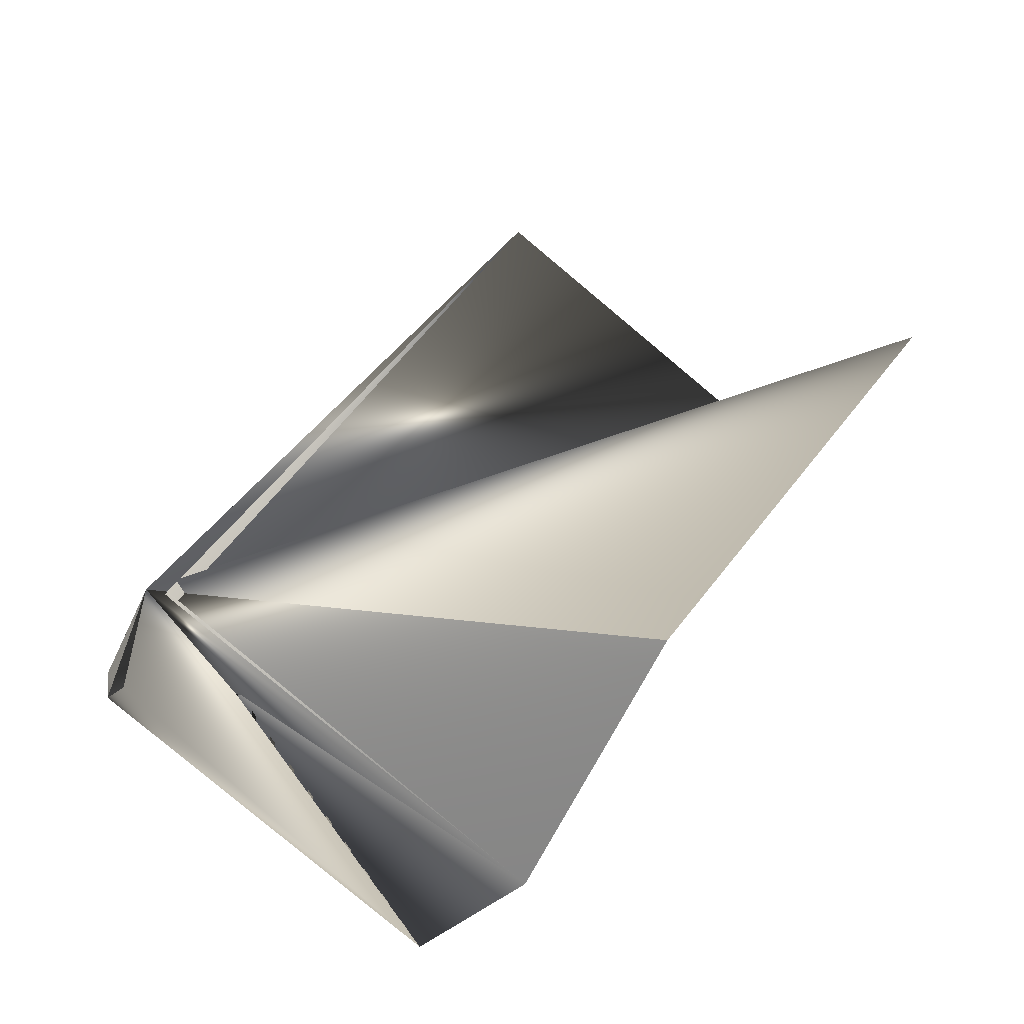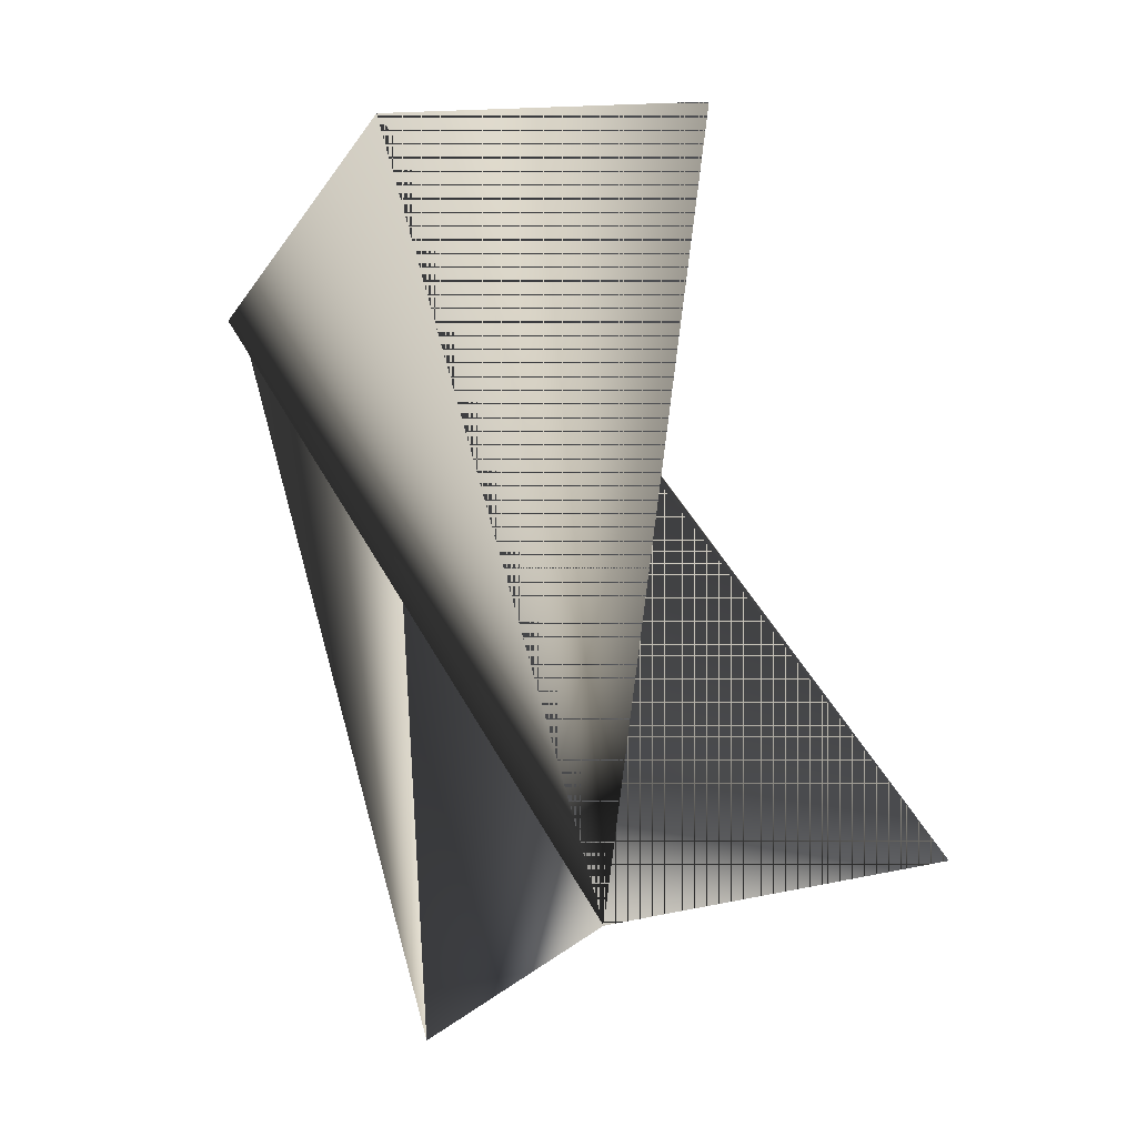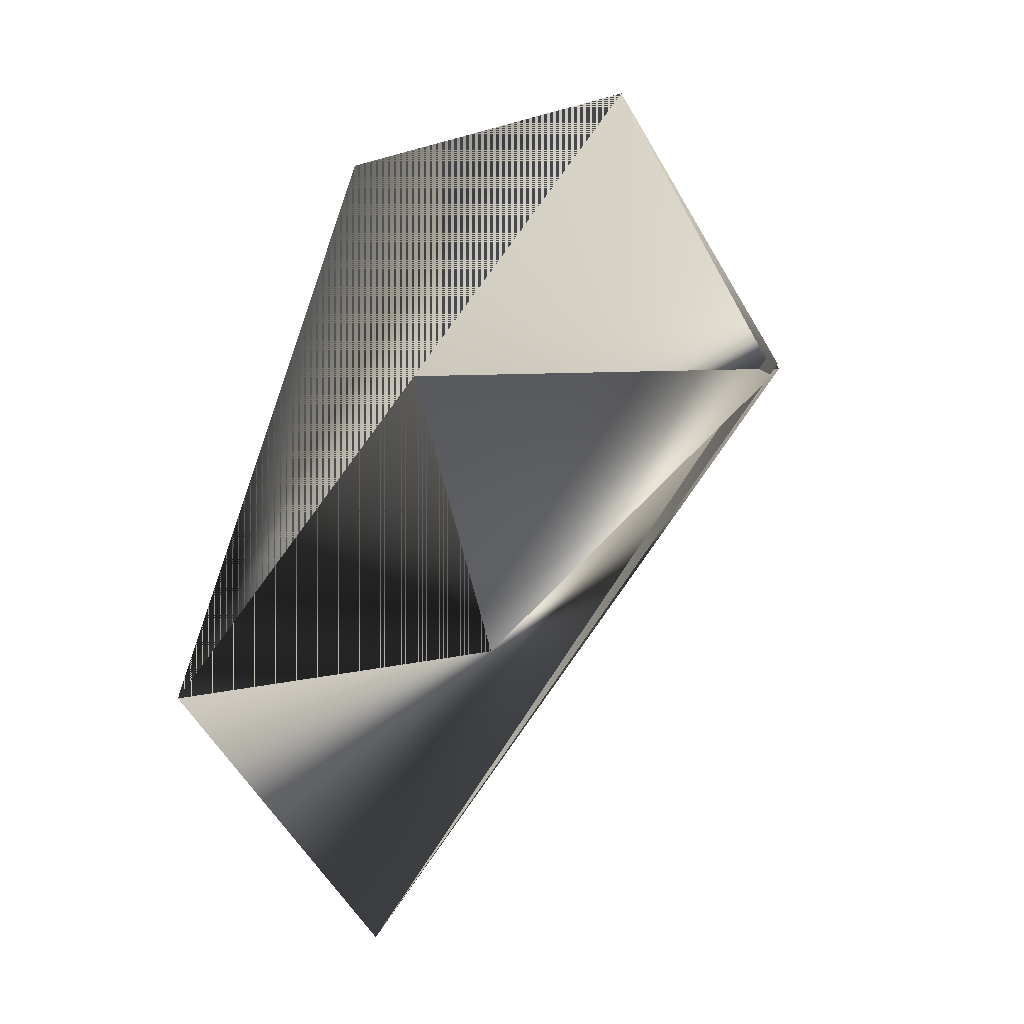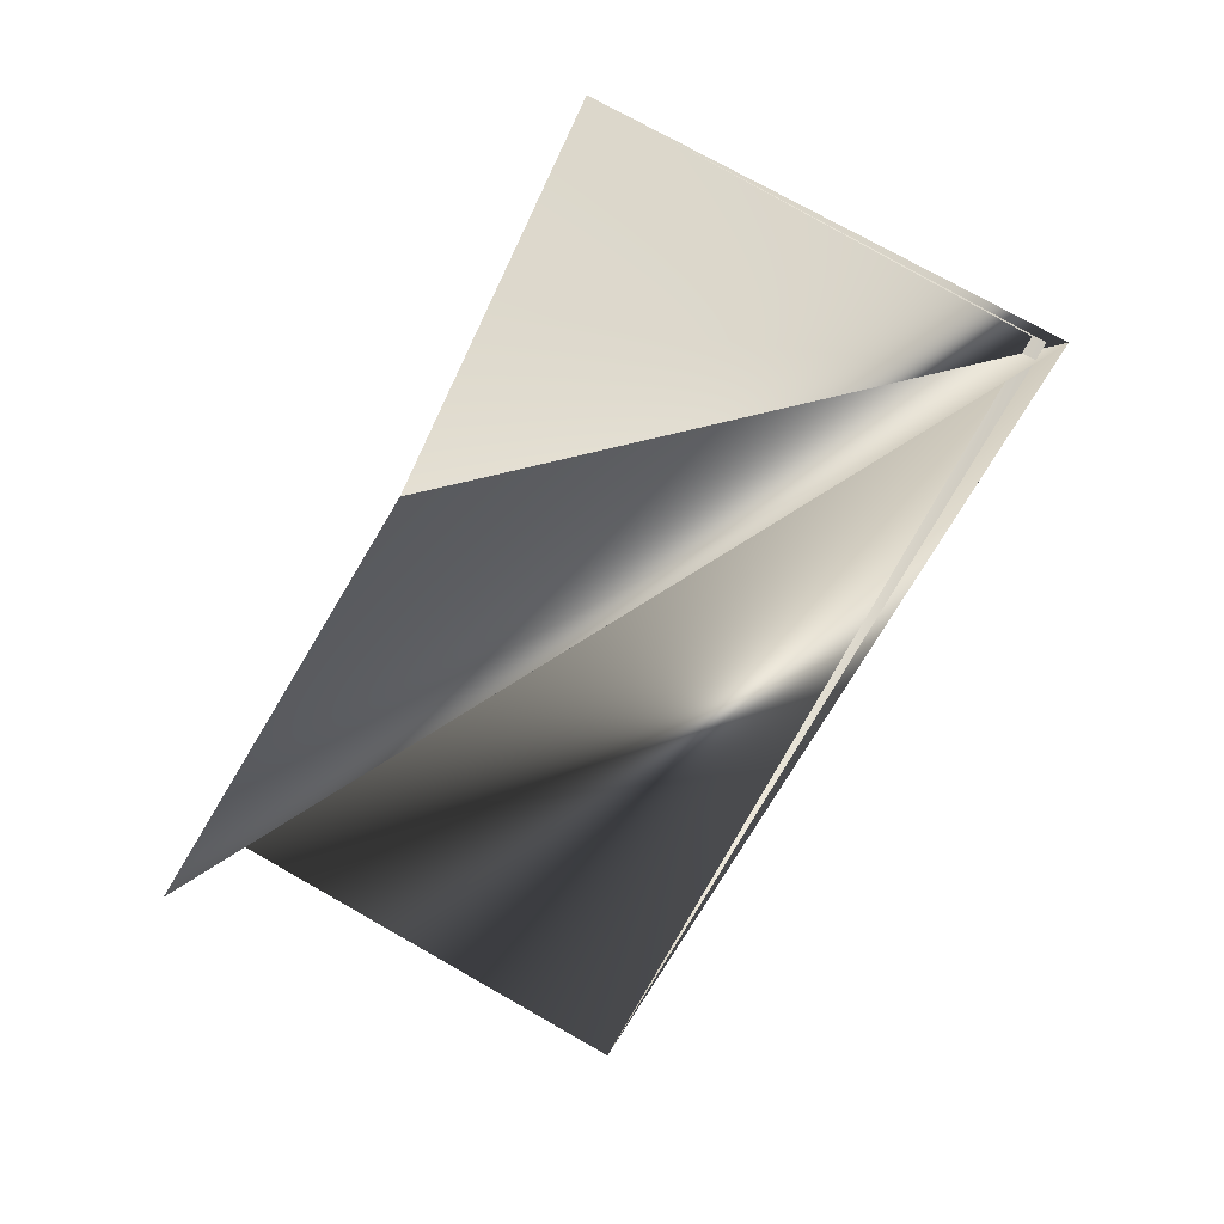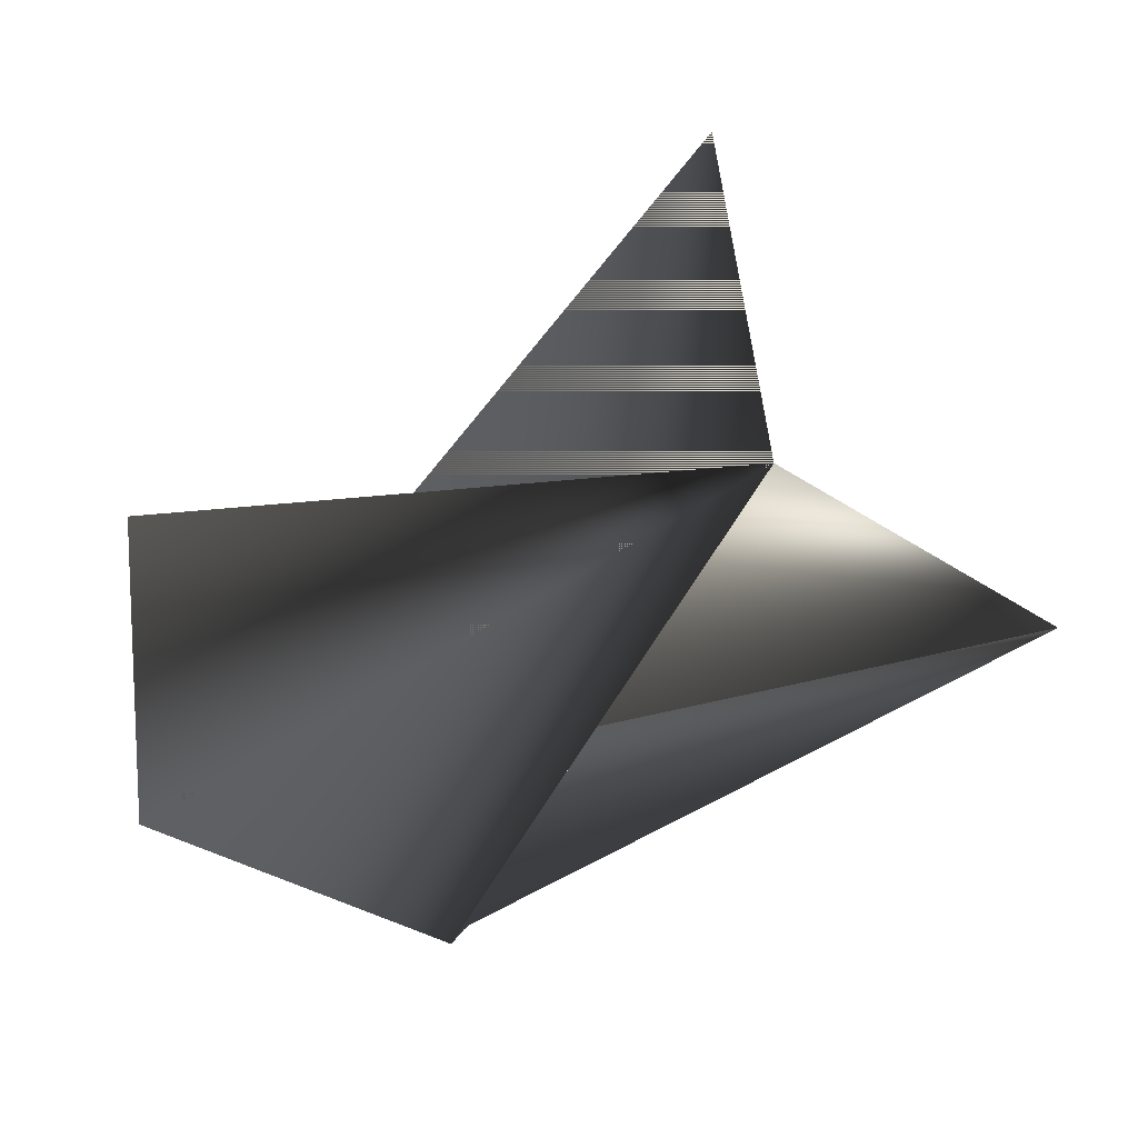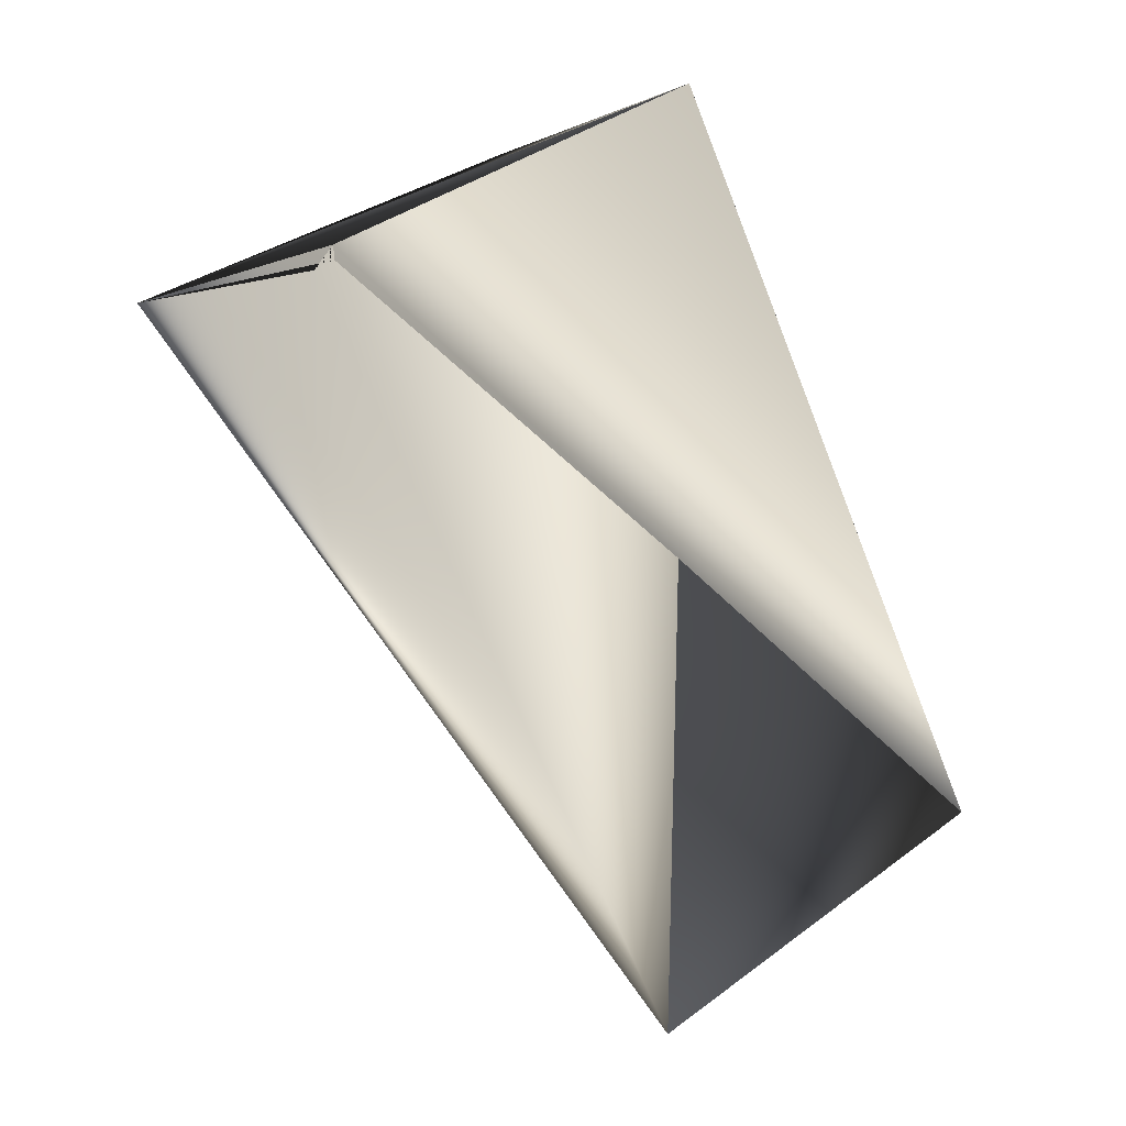
<metadata>
{"format":"obj","ext":"obj","renderer":"f3d","projection":"perspective","resolution":1024,"background":"white","views":[{"elev":64.8,"azim":-173.9,"up":"+Z"},{"elev":8.5,"azim":-135.9,"up":"+Y"},{"elev":-13.5,"azim":-79.1,"up":"+Y"},{"elev":5.3,"azim":-16.1,"up":"+Y"},{"elev":-48.8,"azim":-76.6,"up":"+Z"},{"elev":-6.9,"azim":128.9,"up":"+Y"}]}
</metadata>
<code>
v -0.2688 -0.5735 0.5296
v -0.2922 -0.5666 0.5968
v -0.366 -0.5243 0.5692
v -0.3427 -0.5273 0.502
v -0.2688 -0.5696 0.525
v -0.288 -0.5666 0.5968
v -0.3454 -0.708 0.5102
v -0.4385 -0.6627 0.5545
v -0.4151 -0.6657 0.4872
f 1 3 4
f 1 4 3
f 1 4 2
f 1 2 4
f 1 5 4
f 1 4 2
f 1 4 5
f 1 2 4
f 1 6 4
f 1 4 2
f 1 2 7
f 1 7 6
f 1 6 7
f 1 3 6
f 1 4 8
f 1 4 2
f 1 2 3
f 1 7 4
f 1 8 4
f 5 6 9
f 5 9 8
f 5 4 8
f 5 8 4
f 5 8 6
f 5 9 4
f 5 4 8
f 5 8 9
f 6 8 4
f 6 9 8
f 6 3 9
f 6 9 4
f 6 4 7
f 6 8 9
f 6 7 9
f 9 7 4
f 9 3 4
f 9 4 3
f 9 4 8
f 9 8 4
f 9 3 4
f 3 2 4
f 4 7 2

</code>
